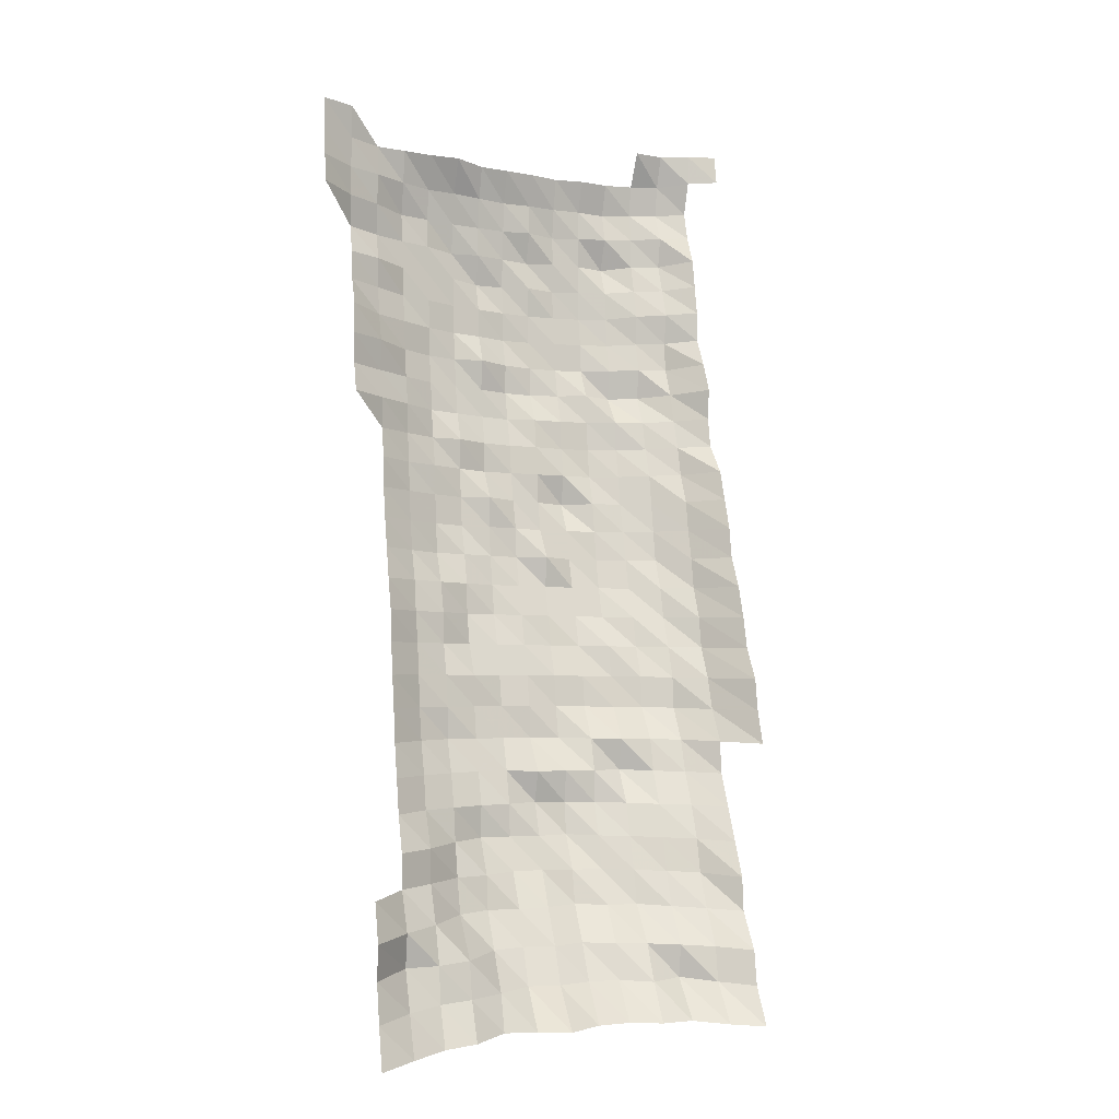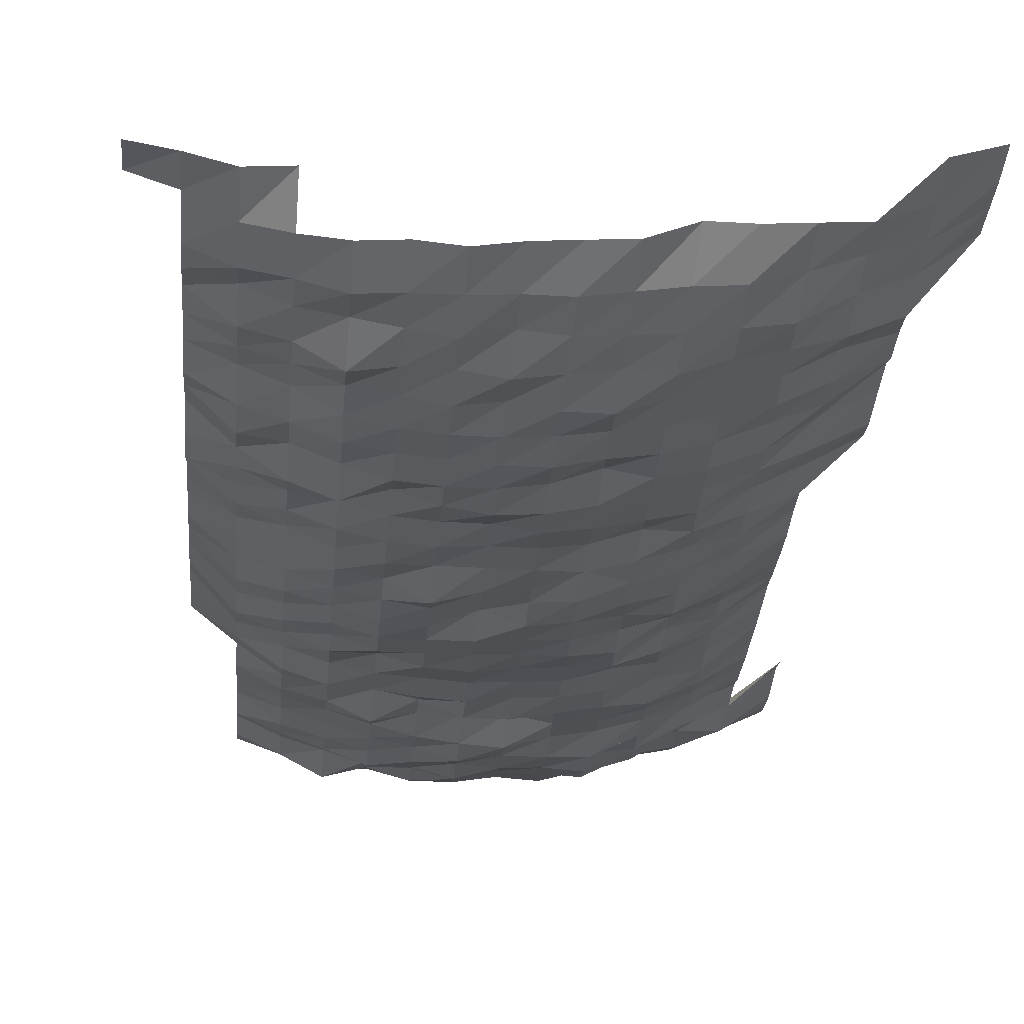
<metadata>
{"format":"obj","ext":"obj","renderer":"f3d","projection":"perspective","resolution":1024,"background":"white","views":[{"elev":-4.6,"azim":-23.8,"up":"+Y"},{"elev":-35.3,"azim":175.5,"up":"+Z"}]}
</metadata>
<code>
g
v -0.163 0.1769 0.806
v -0.1624 0.1895 0.803
v -0.1618 0.202 0.8
v -0.1618 0.2152 0.8
v -0.1674 -0.1888 0.901
v -0.1659 -0.1724 0.893
v -0.1648 -0.1566 0.887
v -0.1651 -0.1423 0.889
v -0.1636 -0.1265 0.881
v -0.1514 0.08476 0.815
v -0.1503 0.09749 0.809
v -0.1503 0.1108 0.809
v -0.1501 0.124 0.808
v -0.1486 0.136 0.8
v -0.1482 0.1488 0.798
v -0.1473 0.161 0.793
v -0.1477 0.1745 0.795
v -0.1475 0.1874 0.794
v -0.1475 0.2005 0.794
v -0.1479 0.2142 0.796
v -0.1508 -0.1867 0.891
v -0.1491 -0.1701 0.881
v -0.1474 -0.1538 0.871
v -0.148 -0.1399 0.874
v -0.1459 -0.1237 0.862
v -0.1458 -0.1094 0.861
v -0.1444 -0.0943 0.853
v -0.1436 -0.07975 0.848
v -0.1427 -0.06536 0.843
v -0.1422 -0.05127 0.84
v -0.1415 -0.03723 0.836
v -0.141 -0.02335 0.833
v -0.1407 -0.009575 0.831
v -0.1397 0.00411 0.825
v -0.1388 0.01762 0.82
v -0.138 0.03096 0.815
v -0.1373 0.04419 0.811
v -0.1371 0.05751 0.81
v -0.1364 0.07053 0.806
v -0.1364 0.08383 0.806
v -0.1356 0.09653 0.801
v -0.1358 0.1099 0.802
v -0.1347 0.1222 0.796
v -0.1342 0.1348 0.793
v -0.1342 0.1479 0.793
v -0.1332 0.1598 0.787
v -0.1336 0.1732 0.789
v -0.1337 0.1865 0.79
v -0.1336 0.1993 0.789
v -0.1348 -0.1848 0.882
v -0.1334 -0.1685 0.873
v -0.1329 -0.1536 0.87
v -0.1319 -0.1381 0.863
v -0.1303 -0.1225 0.853
v -0.1302 -0.1082 0.852
v -0.1287 -0.09308 0.842
v -0.1281 -0.07881 0.838
v -0.1271 -0.06451 0.832
v -0.1265 -0.05054 0.828
v -0.1262 -0.03678 0.826
v -0.1258 -0.02306 0.823
v -0.1252 -0.009437 0.819
v -0.1247 0.004065 0.816
v -0.1238 0.0174 0.81
v -0.1232 0.03062 0.806
v -0.1229 0.04381 0.804
v -0.1224 0.05687 0.801
v -0.1221 0.06991 0.799
v -0.1219 0.083 0.798
v -0.1213 0.09568 0.794
v -0.1209 0.1084 0.791
v -0.1207 0.1213 0.79
v -0.1201 0.1336 0.786
v -0.12 0.1464 0.785
v -0.1197 0.159 0.783
v -0.1193 0.1715 0.781
v -0.12 0.1853 0.785
v -0.1204 0.199 0.788
v -0.1197 -0.184 0.878
v -0.1185 -0.1678 0.869
v -0.1179 -0.1527 0.865
v -0.1156 -0.1357 0.848
v -0.1149 -0.121 0.843
v -0.1144 -0.1066 0.839
v -0.114 -0.09242 0.836
v -0.1133 -0.07815 0.831
v -0.1123 -0.06389 0.824
v -0.1123 -0.05029 0.824
v -0.1119 -0.03656 0.821
v -0.1113 -0.02287 0.816
v -0.1111 -0.009391 0.815
v -0.1104 0.004035 0.81
v -0.1093 0.01723 0.802
v -0.1091 0.03039 0.8
v -0.1088 0.04349 0.798
v -0.1087 0.05659 0.797
v -0.1081 0.06939 0.793
v -0.1077 0.08216 0.79
v -0.1074 0.09496 0.788
v -0.107 0.1076 0.785
v -0.1069 0.1204 0.784
v -0.1068 0.1331 0.783
v -0.1065 0.1457 0.781
v -0.1063 0.1584 0.78
v -0.1062 0.171 0.779
v -0.1065 0.1843 0.781
v -0.1073 0.1987 0.787
v -0.104 -0.1819 0.868
v -0.1034 -0.1666 0.863
v -0.1021 -0.1504 0.852
v -0.1009 -0.1348 0.842
v -0.1007 -0.1206 0.84
v -0.09949 -0.1055 0.83
v -0.09961 -0.09186 0.831
v -0.09901 -0.07768 0.826
v -0.09853 -0.06374 0.822
v -0.09817 -0.04999 0.819
v -0.09805 -0.03642 0.818
v -0.0971 -0.0227 0.81
v -0.09662 -0.009287 0.806
v -0.0965 0.00401 0.805
v -0.09602 0.01721 0.801
v -0.09542 0.03024 0.796
v -0.09518 0.04327 0.794
v -0.09494 0.05623 0.792
v -0.09506 0.06939 0.793
v -0.09434 0.08185 0.787
v -0.09398 0.09448 0.784
v -0.09374 0.1071 0.782
v -0.0935 0.1197 0.78
v -0.09338 0.1324 0.779
v -0.09326 0.1451 0.778
v -0.0929 0.1573 0.775
v -0.09314 0.1706 0.777
v -0.0935 0.1841 0.78
v -0.09434 0.1987 0.787
v -0.08986 -0.1821 0.869
v -0.08851 -0.1653 0.856
v -0.08779 -0.1499 0.849
v -0.08717 -0.1349 0.843
v -0.08624 -0.1197 0.834
v -0.08572 -0.1053 0.829
v -0.08561 -0.09153 0.828
v -0.0852 -0.07749 0.824
v -0.08468 -0.0635 0.819
v -0.08438 -0.0498 0.816
v -0.08407 -0.0362 0.813
v -0.08365 -0.02267 0.809
v -0.08313 -0.009264 0.804
v -0.08282 0.00399 0.801
v -0.08251 0.01715 0.798
v -0.08231 0.03024 0.796
v -0.08241 0.04343 0.797
v -0.08148 0.05595 0.788
v -0.08148 0.06895 0.788
v -0.08107 0.08154 0.784
v -0.08086 0.09424 0.782
v -0.08107 0.1074 0.784
v -0.08045 0.1194 0.778
v -0.08034 0.1321 0.777
v -0.07993 0.1442 0.773
v -0.08024 0.1575 0.776
v -0.08024 0.1704 0.776
v -0.08045 0.1836 0.778
v -0.08086 0.1975 0.782
v -0.0758 -0.1827 0.872
v -0.0745 -0.1655 0.857
v -0.07389 -0.1501 0.85
v -0.07311 -0.1346 0.841
v -0.07241 -0.1196 0.833
v -0.07207 -0.1053 0.829
v -0.07154 -0.09098 0.823
v -0.07189 -0.07777 0.827
v -0.07093 -0.06327 0.816
v -0.07085 -0.04974 0.815
v -0.07059 -0.03616 0.812
v -0.07024 -0.02264 0.808
v -0.06989 -0.009264 0.804
v -0.06954 0.003985 0.8
v -0.0692 0.0171 0.796
v -0.06911 0.0302 0.795
v -0.06876 0.0431 0.791
v -0.0685 0.05595 0.788
v -0.06833 0.06878 0.786
v -0.06798 0.08133 0.782
v -0.06772 0.09388 0.779
v -0.06772 0.1067 0.779
v -0.06737 0.119 0.775
v -0.06737 0.1318 0.775
v -0.0672 0.1442 0.773
v -0.06728 0.1571 0.774
v -0.06737 0.1701 0.775
v -0.06746 0.1832 0.776
v -0.06789 0.1972 0.781
v -0.06102 -0.1815 0.866
v -0.06017 -0.1649 0.854
v -0.05961 -0.1494 0.846
v -0.05897 -0.134 0.837
v -0.05876 -0.1197 0.834
v -0.0582 -0.1049 0.826
v -0.05806 -0.09109 0.824
v -0.0582 -0.07768 0.826
v -0.05749 -0.06327 0.816
v -0.05728 -0.04962 0.813
v -0.05714 -0.03611 0.811
v -0.05679 -0.02259 0.806
v -0.05658 -0.009252 0.803
v -0.0563 0.00398 0.799
v -0.05644 0.01721 0.801
v -0.0558 0.03009 0.792
v -0.05559 0.04299 0.789
v -0.05552 0.05595 0.788
v -0.05538 0.06878 0.786
v -0.05524 0.08154 0.784
v -0.05482 0.09376 0.778
v -0.05475 0.1065 0.777
v -0.05461 0.119 0.775
v -0.05454 0.1316 0.774
v -0.05461 0.1446 0.775
v -0.05439 0.1567 0.772
v -0.05468 0.1704 0.776
v -0.05468 0.1832 0.776
v -0.05496 0.197 0.78
v -0.0467 -0.1813 0.865
v -0.04611 -0.1649 0.854
v -0.04589 -0.1501 0.85
v -0.04541 -0.1346 0.841
v -0.04503 -0.1197 0.834
v -0.04487 -0.1056 0.831
v -0.0446 -0.09131 0.826
v -0.0446 -0.07768 0.826
v -0.04438 -0.06374 0.822
v -0.04395 -0.04968 0.814
v -0.04384 -0.03616 0.812
v -0.04357 -0.02262 0.807
v -0.04335 -0.009252 0.803
v -0.04314 0.00398 0.799
v -0.04292 0.01708 0.795
v -0.04276 0.03009 0.792
v -0.04238 0.04278 0.785
v -0.04254 0.05595 0.788
v -0.04238 0.06869 0.785
v -0.04233 0.08154 0.784
v -0.04211 0.094 0.78
v -0.04195 0.1065 0.777
v -0.0419 0.1191 0.776
v -0.04179 0.1316 0.774
v -0.04173 0.1442 0.773
v -0.04179 0.1571 0.774
v -0.04173 0.1697 0.773
v -0.04184 0.1829 0.775
v -0.042 0.1965 0.778
v -0.03257 -0.1819 0.868
v -0.03223 -0.1658 0.859
v -0.03197 -0.1504 0.852
v -0.03155 -0.1346 0.841
v -0.03144 -0.1203 0.838
v -0.03129 -0.106 0.834
v -0.03114 -0.09175 0.83
v -0.03084 -0.0773 0.822
v -0.03095 -0.06397 0.825
v -0.03061 -0.0498 0.816
v -0.0305 -0.0362 0.813
v -0.03043 -0.02273 0.811
v -0.03013 -0.009252 0.803
v -0.02998 0.00398 0.799
v -0.02986 0.0171 0.796
v -0.02979 0.03016 0.794
v -0.02971 0.04316 0.792
v -0.02956 0.05595 0.788
v -0.02949 0.06878 0.786
v -0.02945 0.08164 0.785
v -0.02941 0.09448 0.784
v -0.02919 0.1066 0.778
v -0.02915 0.1193 0.777
v -0.02908 0.1318 0.775
v -0.02908 0.1446 0.775
v -0.02904 0.1571 0.774
v -0.02908 0.1701 0.775
v -0.02908 0.1829 0.775
v -0.02923 0.1967 0.779
v -0.01825 -0.1817 0.867
v -0.01798 -0.1649 0.854
v -0.01802 -0.1511 0.856
v -0.01783 -0.1356 0.847
v -0.01772 -0.1209 0.842
v -0.01766 -0.1066 0.839
v -0.01758 -0.09231 0.835
v -0.01745 -0.07796 0.829
v -0.01739 -0.06405 0.826
v -0.0172 -0.04986 0.817
v -0.01717 -0.03634 0.816
v -0.01707 -0.02273 0.811
v -0.01701 -0.00931 0.808
v -0.0169 0.004 0.803
v -0.01684 0.01719 0.8
v -0.01678 0.03028 0.797
v -0.01671 0.04327 0.794
v -0.01667 0.05623 0.792
v -0.01661 0.06904 0.789
v -0.01661 0.08206 0.789
v -0.01642 0.094 0.78
v -0.01646 0.1071 0.782
v -0.0164 0.1196 0.779
v -0.01638 0.1323 0.778
v -0.01635 0.1449 0.777
v -0.01625 0.1567 0.772
v -0.01635 0.1706 0.777
v -0.01629 0.1827 0.774
v -0.01638 0.1965 0.778
v -0.004001 -0.1832 0.874
v -0.00395 -0.1666 0.863
v -0.003941 -0.152 0.861
v -0.003904 -0.1365 0.853
v -0.003877 -0.1216 0.847
v -0.003863 -0.1072 0.844
v -0.00384 -0.09275 0.839
v -0.003813 -0.07834 0.833
v -0.003795 -0.06428 0.829
v -0.003763 -0.05017 0.822
v -0.003758 -0.03656 0.821
v -0.00374 -0.0229 0.817
v -0.003717 -0.009356 0.812
v -0.003703 0.00403 0.809
v -0.00368 0.01727 0.804
v -0.003671 0.03047 0.802
v -0.003662 0.0436 0.8
v -0.003653 0.05666 0.798
v -0.003634 0.06948 0.794
v -0.003621 0.08227 0.791
v -0.003593 0.0946 0.785
v -0.003602 0.1078 0.787
v -0.003589 0.1204 0.784
v -0.003593 0.1335 0.785
v -0.003579 0.1459 0.782
v -0.003566 0.1582 0.779
v -0.003566 0.171 0.779
v -0.003557 0.1834 0.777
v -0.003566 0.1967 0.779
v -0.003598 0.2115 0.786
v 0.01045 -0.1842 0.879
v 0.01036 -0.1682 0.871
v 0.01034 -0.1534 0.869
v 0.01023 -0.1376 0.86
v 0.01022 -0.1233 0.859
v 0.01014 -0.1084 0.853
v 0.01007 -0.09363 0.847
v 0.01 -0.07909 0.841
v 0.00999 -0.06513 0.84
v 0.009907 -0.05084 0.833
v 0.009859 -0.03692 0.829
v 0.009788 -0.02306 0.823
v 0.009764 -0.00946 0.821
v 0.009705 0.004065 0.816
v 0.009681 0.01749 0.814
v 0.009645 0.03081 0.811
v 0.009622 0.04408 0.809
v 0.009562 0.05708 0.804
v 0.009526 0.07009 0.801
v 0.009479 0.08289 0.797
v 0.009443 0.09568 0.794
v 0.009384 0.1081 0.789
v 0.009372 0.121 0.788
v 0.009396 0.1343 0.79
v 0.009348 0.1466 0.786
v 0.0093 0.1588 0.782
v 0.009324 0.1721 0.784
v 0.009265 0.1839 0.779
v 0.009289 0.1972 0.781
v 0.009336 0.2112 0.785
v 0.02419 -0.06614 0.853
v 0.02408 -0.05182 0.849
v 0.02402 -0.03772 0.847
v 0.02382 -0.02354 0.84
v 0.02374 -0.009644 0.837
v 0.02363 0.00415 0.833
v 0.02346 0.01777 0.827
v 0.0234 0.03134 0.825
v 0.02329 0.04474 0.821
v 0.02317 0.05801 0.817
v 0.02292 0.0707 0.808
v 0.02286 0.08383 0.806
v 0.02289 0.09725 0.807
v 0.02275 0.1099 0.802
v 0.02258 0.1222 0.796
v 0.02258 0.1353 0.796
v 0.02252 0.1481 0.794
v 0.02246 0.1608 0.792
v 0.02232 0.1728 0.787
v 0.02224 0.1851 0.784
v 0.02235 0.199 0.788
v 0.02235 0.212 0.788
v 0.03551 0.2 0.792
v 0.03542 0.2125 0.79
g curobj_export
f 16 17 1
f 1 17 2
f 17 18 2
f 2 18 3
f 18 19 3
f 3 19 4
f 19 20 4
f 5 21 6
f 21 22 6
f 6 22 7
f 22 23 7
f 7 23 8
f 23 24 8
f 8 24 9
f 24 25 9
f 39 40 10
f 10 40 11
f 40 41 11
f 11 41 12
f 41 42 12
f 12 42 13
f 42 43 13
f 13 43 14
f 43 44 14
f 14 44 15
f 44 45 15
f 15 45 16
f 45 46 16
f 16 46 17
f 46 47 17
f 17 47 18
f 47 48 18
f 18 48 19
f 48 49 19
f 19 49 20
f 21 50 22
f 50 51 22
f 22 51 23
f 51 52 23
f 23 52 24
f 52 53 24
f 24 53 25
f 53 54 25
f 25 54 26
f 54 55 26
f 26 55 27
f 55 56 27
f 27 56 28
f 56 57 28
f 28 57 29
f 57 58 29
f 29 58 30
f 58 59 30
f 30 59 31
f 59 60 31
f 31 60 32
f 60 61 32
f 32 61 33
f 61 62 33
f 33 62 34
f 62 63 34
f 34 63 35
f 63 64 35
f 35 64 36
f 64 65 36
f 36 65 37
f 65 66 37
f 37 66 38
f 66 67 38
f 38 67 39
f 67 68 39
f 39 68 40
f 68 69 40
f 40 69 41
f 69 70 41
f 41 70 42
f 70 71 42
f 42 71 43
f 71 72 43
f 43 72 44
f 72 73 44
f 44 73 45
f 73 74 45
f 45 74 46
f 74 75 46
f 46 75 47
f 75 76 47
f 47 76 48
f 76 77 48
f 48 77 49
f 77 78 49
f 50 79 51
f 79 80 51
f 51 80 52
f 80 81 52
f 52 81 53
f 81 82 53
f 53 82 54
f 82 83 54
f 54 83 55
f 83 84 55
f 55 84 56
f 84 85 56
f 56 85 57
f 85 86 57
f 57 86 58
f 86 87 58
f 58 87 59
f 87 88 59
f 59 88 60
f 88 89 60
f 60 89 61
f 89 90 61
f 61 90 62
f 90 91 62
f 62 91 63
f 91 92 63
f 63 92 64
f 92 93 64
f 64 93 65
f 93 94 65
f 65 94 66
f 94 95 66
f 66 95 67
f 95 96 67
f 67 96 68
f 96 97 68
f 68 97 69
f 97 98 69
f 69 98 70
f 98 99 70
f 70 99 71
f 99 100 71
f 71 100 72
f 100 101 72
f 72 101 73
f 101 102 73
f 73 102 74
f 102 103 74
f 74 103 75
f 103 104 75
f 75 104 76
f 104 105 76
f 76 105 77
f 105 106 77
f 77 106 78
f 106 107 78
f 79 108 80
f 108 109 80
f 80 109 81
f 109 110 81
f 81 110 82
f 110 111 82
f 82 111 83
f 111 112 83
f 83 112 84
f 112 113 84
f 84 113 85
f 113 114 85
f 85 114 86
f 114 115 86
f 86 115 87
f 115 116 87
f 87 116 88
f 116 117 88
f 88 117 89
f 117 118 89
f 89 118 90
f 118 119 90
f 90 119 91
f 119 120 91
f 91 120 92
f 120 121 92
f 92 121 93
f 121 122 93
f 93 122 94
f 122 123 94
f 94 123 95
f 123 124 95
f 95 124 96
f 124 125 96
f 96 125 97
f 125 126 97
f 97 126 98
f 126 127 98
f 98 127 99
f 127 128 99
f 99 128 100
f 128 129 100
f 100 129 101
f 129 130 101
f 101 130 102
f 130 131 102
f 102 131 103
f 131 132 103
f 103 132 104
f 132 133 104
f 104 133 105
f 133 134 105
f 105 134 106
f 134 135 106
f 106 135 107
f 135 136 107
f 108 137 109
f 137 138 109
f 109 138 110
f 138 139 110
f 110 139 111
f 139 140 111
f 111 140 112
f 140 141 112
f 112 141 113
f 141 142 113
f 113 142 114
f 142 143 114
f 114 143 115
f 143 144 115
f 115 144 116
f 144 145 116
f 116 145 117
f 145 146 117
f 117 146 118
f 146 147 118
f 118 147 119
f 147 148 119
f 119 148 120
f 148 149 120
f 120 149 121
f 149 150 121
f 121 150 122
f 150 151 122
f 122 151 123
f 151 152 123
f 123 152 124
f 152 153 124
f 124 153 125
f 153 154 125
f 125 154 126
f 154 155 126
f 126 155 127
f 155 156 127
f 127 156 128
f 156 157 128
f 128 157 129
f 157 158 129
f 129 158 130
f 158 159 130
f 130 159 131
f 159 160 131
f 131 160 132
f 160 161 132
f 132 161 133
f 161 162 133
f 133 162 134
f 162 163 134
f 134 163 135
f 163 164 135
f 135 164 136
f 164 165 136
f 137 166 138
f 166 167 138
f 138 167 139
f 167 168 139
f 139 168 140
f 168 169 140
f 140 169 141
f 169 170 141
f 141 170 142
f 170 171 142
f 142 171 143
f 171 172 143
f 143 172 144
f 172 173 144
f 144 173 145
f 173 174 145
f 145 174 146
f 174 175 146
f 146 175 147
f 175 176 147
f 147 176 148
f 176 177 148
f 148 177 149
f 177 178 149
f 149 178 150
f 178 179 150
f 150 179 151
f 179 180 151
f 151 180 152
f 180 181 152
f 152 181 153
f 181 182 153
f 153 182 154
f 182 183 154
f 154 183 155
f 183 184 155
f 155 184 156
f 184 185 156
f 156 185 157
f 185 186 157
f 157 186 158
f 186 187 158
f 158 187 159
f 187 188 159
f 159 188 160
f 188 189 160
f 160 189 161
f 189 190 161
f 161 190 162
f 190 191 162
f 162 191 163
f 191 192 163
f 163 192 164
f 192 193 164
f 164 193 165
f 193 194 165
f 166 195 167
f 195 196 167
f 167 196 168
f 196 197 168
f 168 197 169
f 197 198 169
f 169 198 170
f 198 199 170
f 170 199 171
f 199 200 171
f 171 200 172
f 200 201 172
f 172 201 173
f 201 202 173
f 173 202 174
f 202 203 174
f 174 203 175
f 203 204 175
f 175 204 176
f 204 205 176
f 176 205 177
f 205 206 177
f 177 206 178
f 206 207 178
f 178 207 179
f 207 208 179
f 179 208 180
f 208 209 180
f 180 209 181
f 209 210 181
f 181 210 182
f 210 211 182
f 182 211 183
f 211 212 183
f 183 212 184
f 212 213 184
f 184 213 185
f 213 214 185
f 185 214 186
f 214 215 186
f 186 215 187
f 215 216 187
f 187 216 188
f 216 217 188
f 188 217 189
f 217 218 189
f 189 218 190
f 218 219 190
f 190 219 191
f 219 220 191
f 191 220 192
f 220 221 192
f 192 221 193
f 221 222 193
f 193 222 194
f 222 223 194
f 195 224 196
f 224 225 196
f 196 225 197
f 225 226 197
f 197 226 198
f 226 227 198
f 198 227 199
f 227 228 199
f 199 228 200
f 228 229 200
f 200 229 201
f 229 230 201
f 201 230 202
f 230 231 202
f 202 231 203
f 231 232 203
f 203 232 204
f 232 233 204
f 204 233 205
f 233 234 205
f 205 234 206
f 234 235 206
f 206 235 207
f 235 236 207
f 207 236 208
f 236 237 208
f 208 237 209
f 237 238 209
f 209 238 210
f 238 239 210
f 210 239 211
f 239 240 211
f 211 240 212
f 240 241 212
f 212 241 213
f 241 242 213
f 213 242 214
f 242 243 214
f 214 243 215
f 243 244 215
f 215 244 216
f 244 245 216
f 216 245 217
f 245 246 217
f 217 246 218
f 246 247 218
f 218 247 219
f 247 248 219
f 219 248 220
f 248 249 220
f 220 249 221
f 249 250 221
f 221 250 222
f 250 251 222
f 222 251 223
f 251 252 223
f 224 253 225
f 253 254 225
f 225 254 226
f 254 255 226
f 226 255 227
f 255 256 227
f 227 256 228
f 256 257 228
f 228 257 229
f 257 258 229
f 229 258 230
f 258 259 230
f 230 259 231
f 259 260 231
f 231 260 232
f 260 261 232
f 232 261 233
f 261 262 233
f 233 262 234
f 262 263 234
f 234 263 235
f 263 264 235
f 235 264 236
f 264 265 236
f 236 265 237
f 265 266 237
f 237 266 238
f 266 267 238
f 238 267 239
f 267 268 239
f 239 268 240
f 268 269 240
f 240 269 241
f 269 270 241
f 241 270 242
f 270 271 242
f 242 271 243
f 271 272 243
f 243 272 244
f 272 273 244
f 244 273 245
f 273 274 245
f 245 274 246
f 274 275 246
f 246 275 247
f 275 276 247
f 247 276 248
f 276 277 248
f 248 277 249
f 277 278 249
f 249 278 250
f 278 279 250
f 250 279 251
f 279 280 251
f 251 280 252
f 280 281 252
f 253 282 254
f 282 283 254
f 254 283 255
f 283 284 255
f 255 284 256
f 284 285 256
f 256 285 257
f 285 286 257
f 257 286 258
f 286 287 258
f 258 287 259
f 287 288 259
f 259 288 260
f 288 289 260
f 260 289 261
f 289 290 261
f 261 290 262
f 290 291 262
f 262 291 263
f 291 292 263
f 263 292 264
f 292 293 264
f 264 293 265
f 293 294 265
f 265 294 266
f 294 295 266
f 266 295 267
f 295 296 267
f 267 296 268
f 296 297 268
f 268 297 269
f 297 298 269
f 269 298 270
f 298 299 270
f 270 299 271
f 299 300 271
f 271 300 272
f 300 301 272
f 272 301 273
f 301 302 273
f 273 302 274
f 302 303 274
f 274 303 275
f 303 304 275
f 275 304 276
f 304 305 276
f 276 305 277
f 305 306 277
f 277 306 278
f 306 307 278
f 278 307 279
f 307 308 279
f 279 308 280
f 308 309 280
f 280 309 281
f 309 310 281
f 282 311 283
f 311 312 283
f 283 312 284
f 312 313 284
f 284 313 285
f 313 314 285
f 285 314 286
f 314 315 286
f 286 315 287
f 315 316 287
f 287 316 288
f 316 317 288
f 288 317 289
f 317 318 289
f 289 318 290
f 318 319 290
f 290 319 291
f 319 320 291
f 291 320 292
f 320 321 292
f 292 321 293
f 321 322 293
f 293 322 294
f 322 323 294
f 294 323 295
f 323 324 295
f 295 324 296
f 324 325 296
f 296 325 297
f 325 326 297
f 297 326 298
f 326 327 298
f 298 327 299
f 327 328 299
f 299 328 300
f 328 329 300
f 300 329 301
f 329 330 301
f 301 330 302
f 330 331 302
f 302 331 303
f 331 332 303
f 303 332 304
f 332 333 304
f 304 333 305
f 333 334 305
f 305 334 306
f 334 335 306
f 306 335 307
f 335 336 307
f 307 336 308
f 336 337 308
f 308 337 309
f 337 338 309
f 309 338 310
f 338 339 310
f 311 341 312
f 341 342 312
f 312 342 313
f 342 343 313
f 313 343 314
f 343 344 314
f 314 344 315
f 344 345 315
f 315 345 316
f 345 346 316
f 316 346 317
f 346 347 317
f 317 347 318
f 347 348 318
f 318 348 319
f 348 349 319
f 319 349 320
f 349 350 320
f 320 350 321
f 350 351 321
f 321 351 322
f 351 352 322
f 322 352 323
f 352 353 323
f 323 353 324
f 353 354 324
f 324 354 325
f 354 355 325
f 325 355 326
f 355 356 326
f 326 356 327
f 356 357 327
f 327 357 328
f 357 358 328
f 328 358 329
f 358 359 329
f 329 359 330
f 359 360 330
f 330 360 331
f 360 361 331
f 331 361 332
f 361 362 332
f 332 362 333
f 362 363 333
f 333 363 334
f 363 364 334
f 334 364 335
f 364 365 335
f 335 365 336
f 365 366 336
f 336 366 337
f 366 367 337
f 337 367 338
f 367 368 338
f 338 368 339
f 368 369 339
f 339 369 340
f 369 370 340
f 349 371 350
f 371 372 350
f 350 372 351
f 372 373 351
f 351 373 352
f 373 374 352
f 352 374 353
f 374 375 353
f 353 375 354
f 375 376 354
f 354 376 355
f 376 377 355
f 355 377 356
f 377 378 356
f 356 378 357
f 378 379 357
f 357 379 358
f 379 380 358
f 358 380 359
f 380 381 359
f 359 381 360
f 381 382 360
f 360 382 361
f 382 383 361
f 361 383 362
f 383 384 362
f 362 384 363
f 384 385 363
f 363 385 364
f 385 386 364
f 364 386 365
f 386 387 365
f 365 387 366
f 387 388 366
f 366 388 367
f 388 389 367
f 367 389 368
f 389 390 368
f 368 390 369
f 390 391 369
f 369 391 370
f 391 392 370
f 391 393 392
f 393 394 392

</code>
